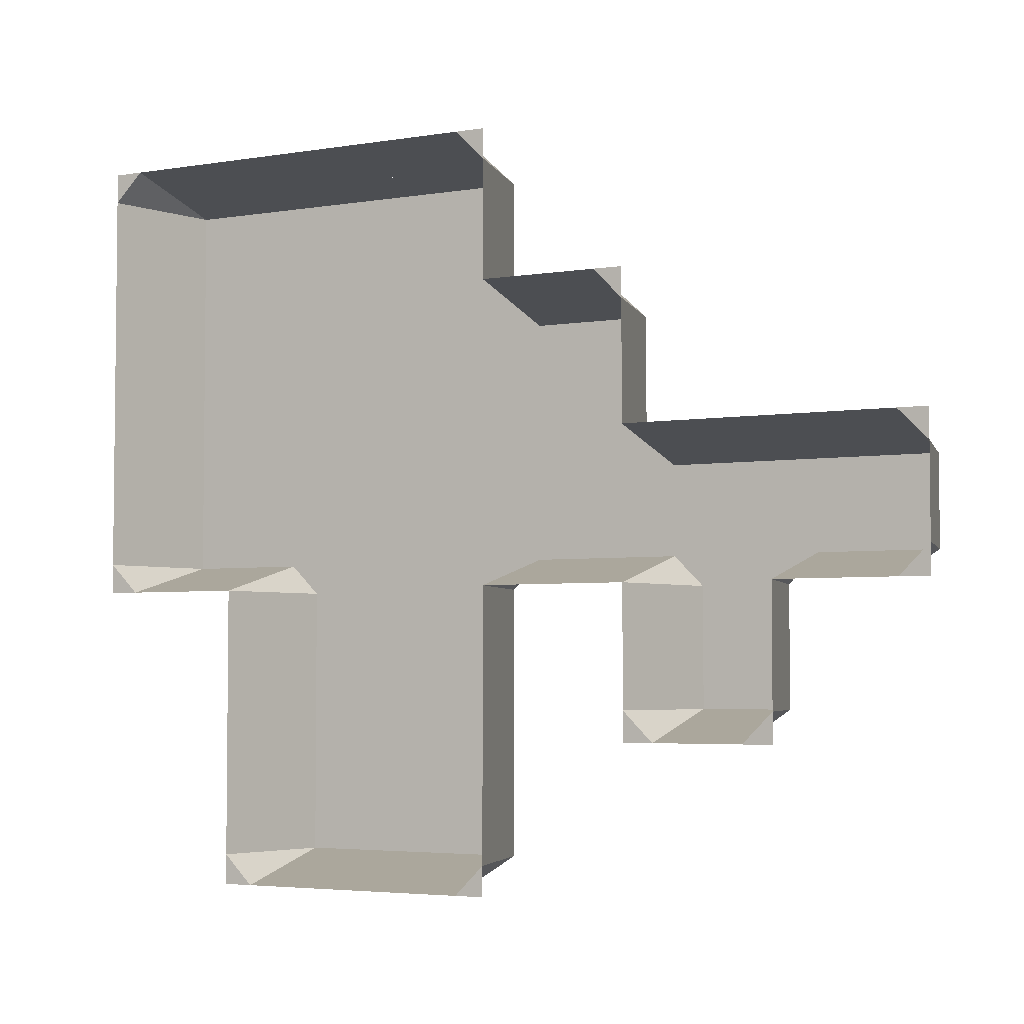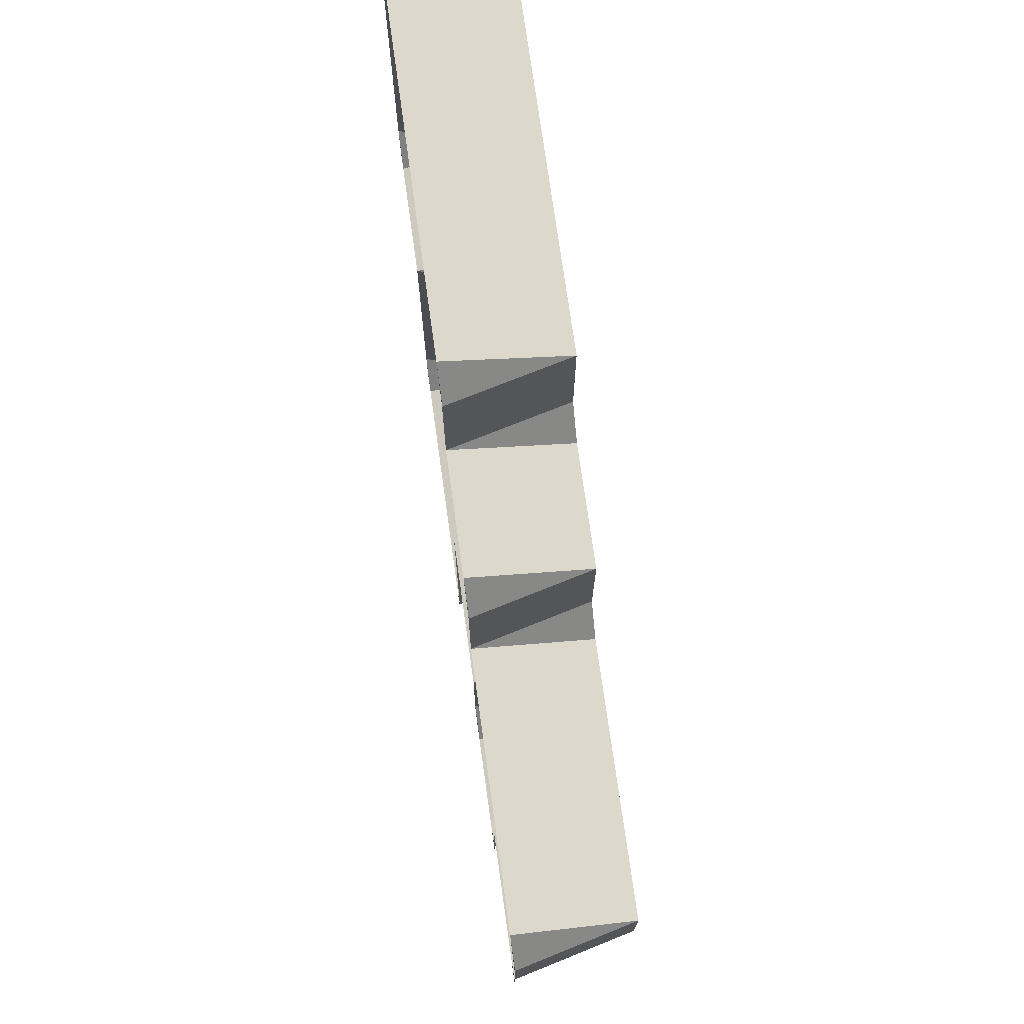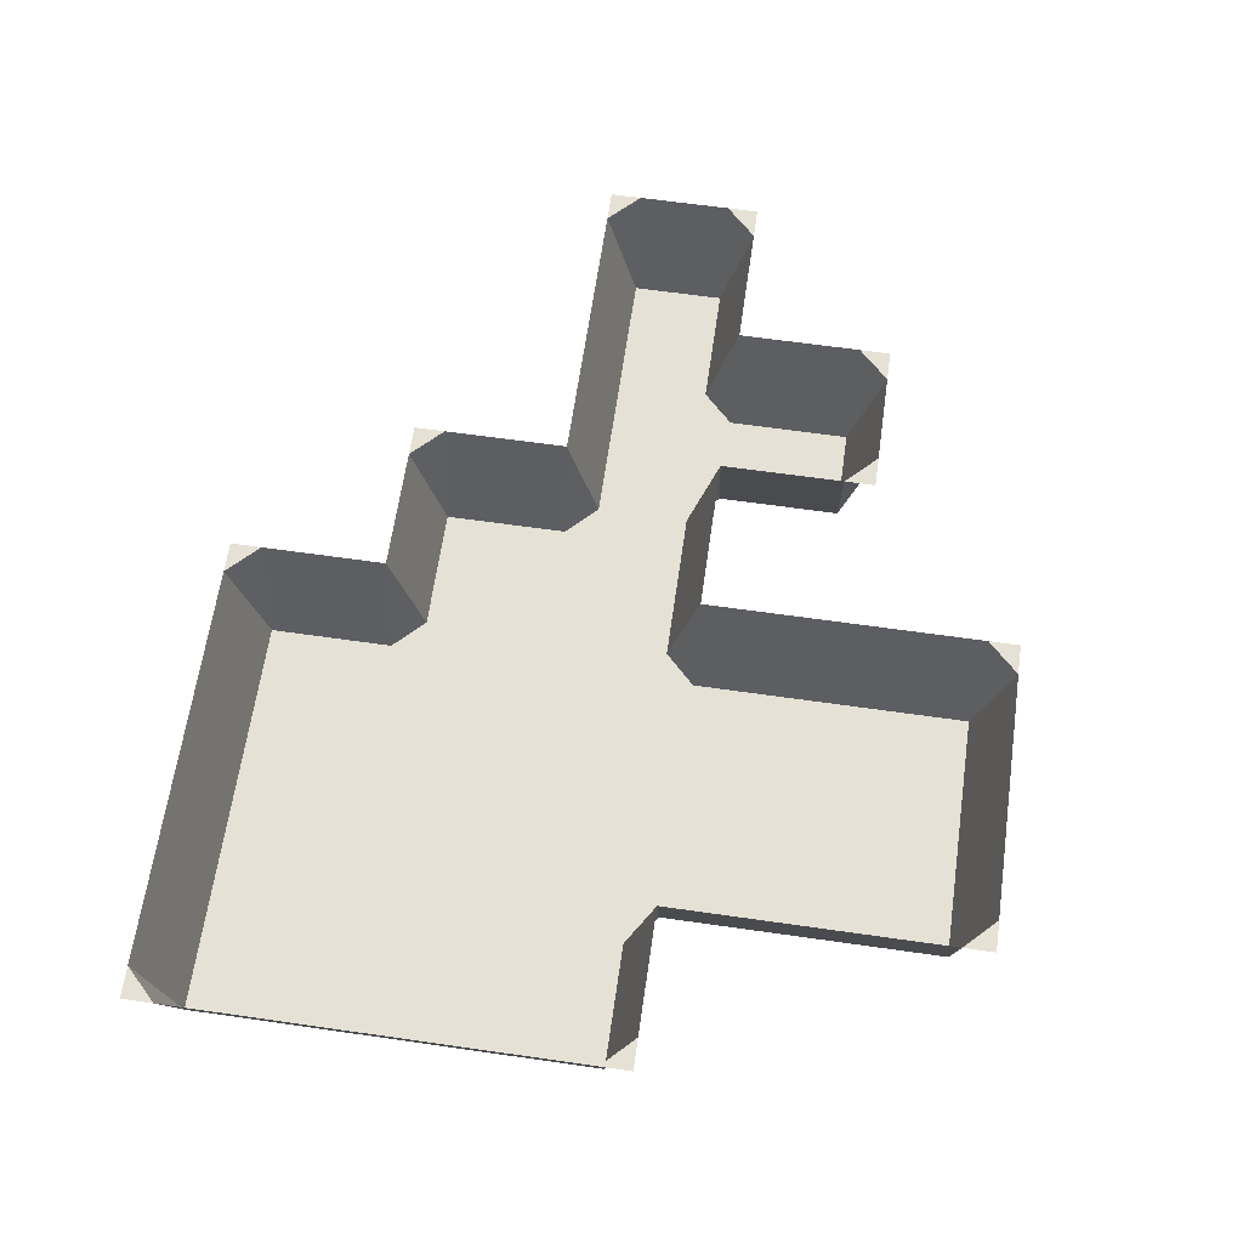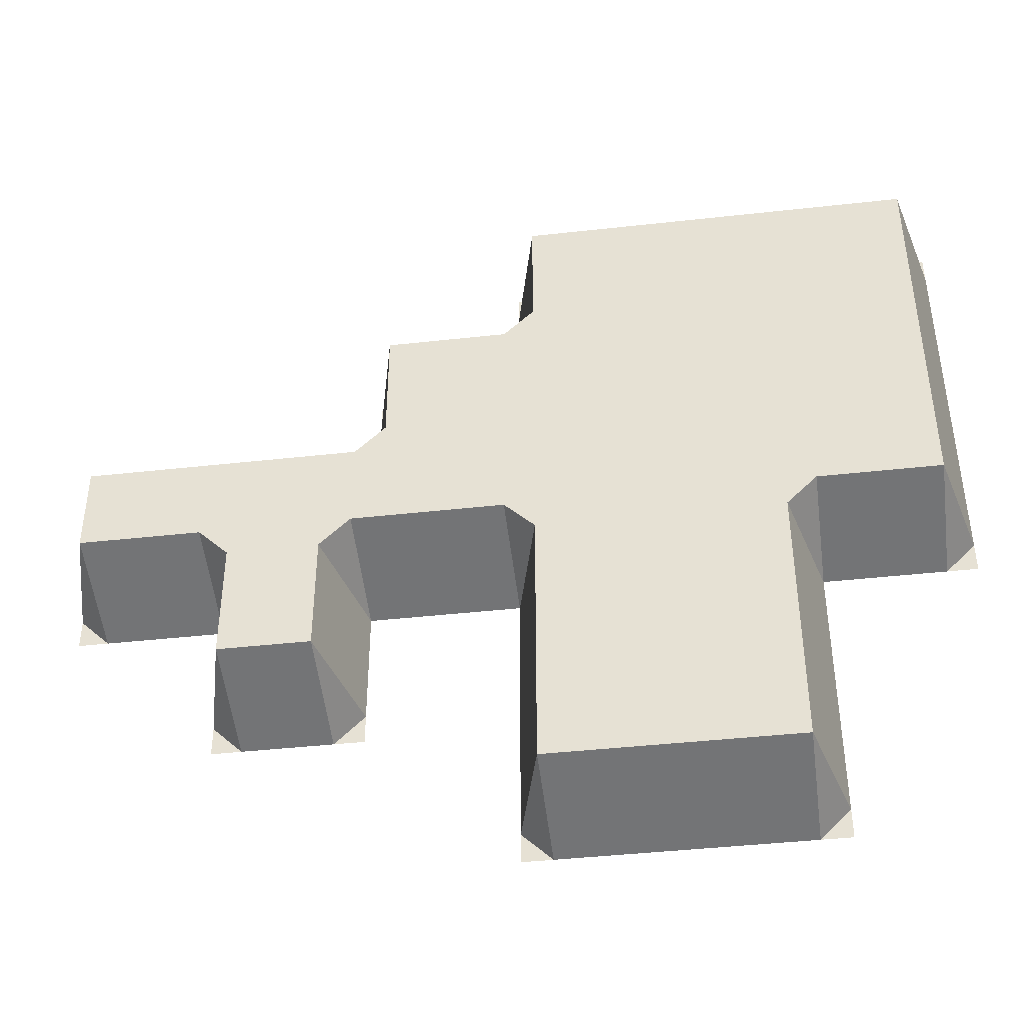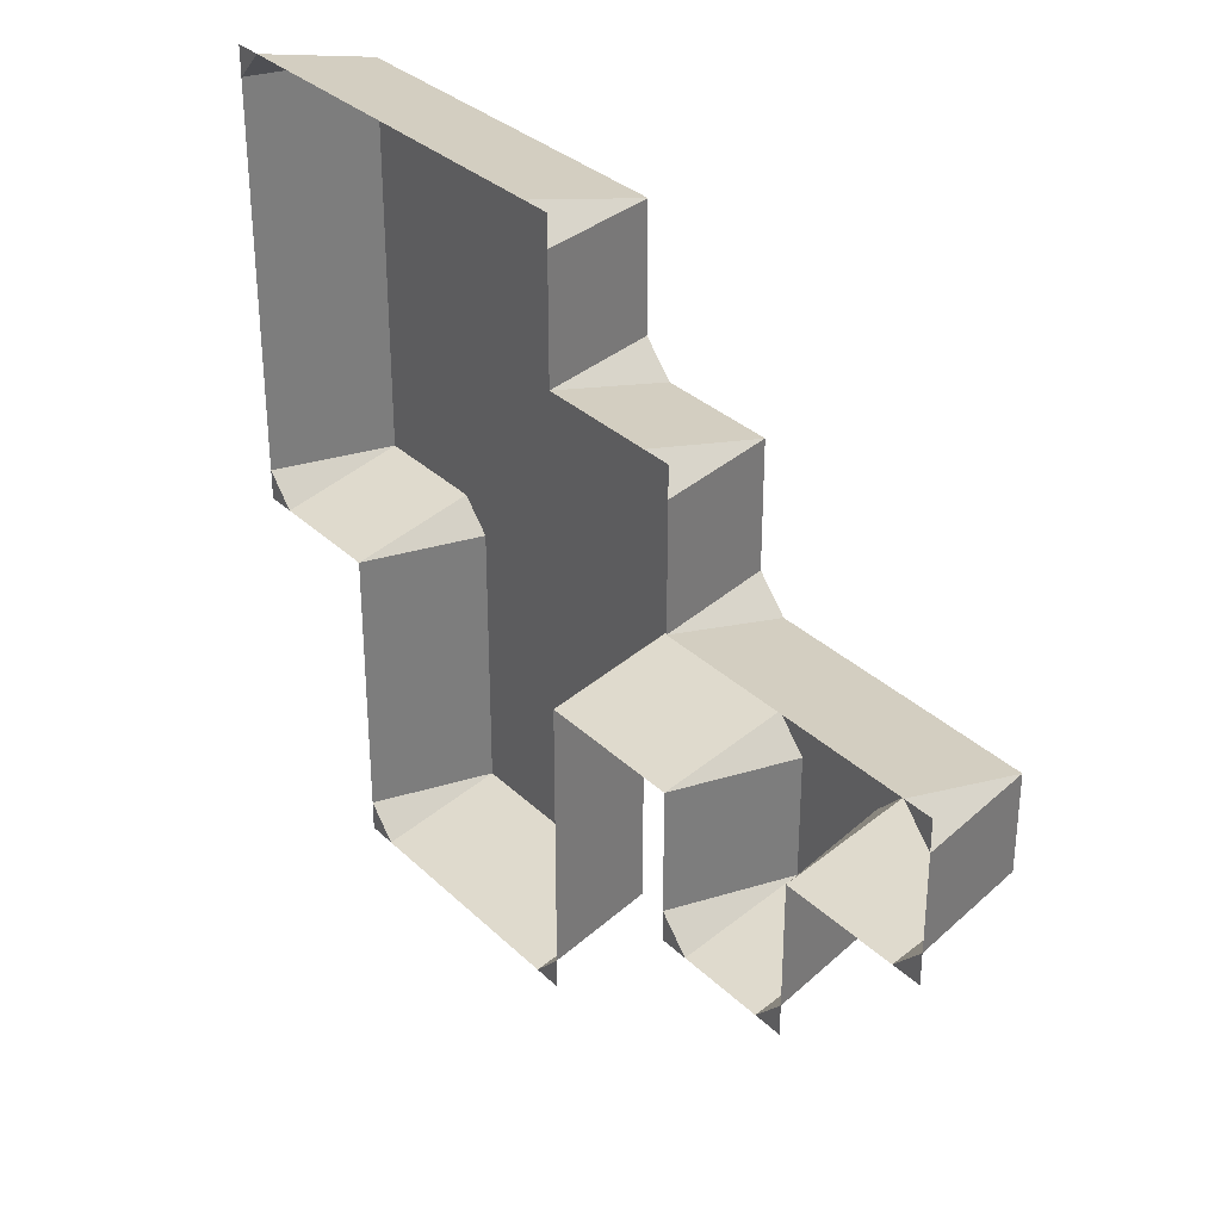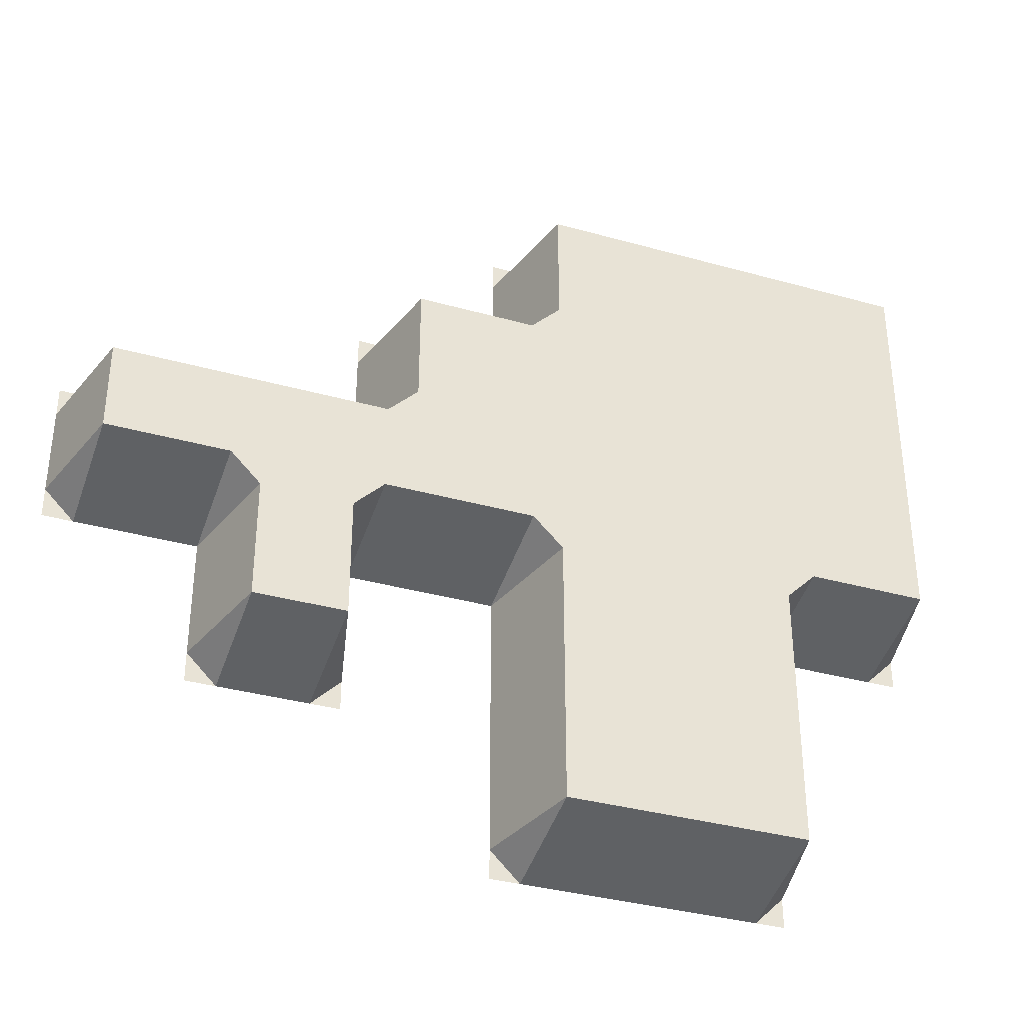
<metadata>
{"format":"obj","ext":"obj","renderer":"f3d","projection":"perspective","resolution":1024,"background":"white","views":[{"elev":-4.1,"azim":28.3,"up":"+Y"},{"elev":73.6,"azim":82.1,"up":"+Y"},{"elev":64.3,"azim":-81.8,"up":"+Z"},{"elev":-42.5,"azim":-172.4,"up":"+Y"},{"elev":32.0,"azim":52.7,"up":"+Y"},{"elev":-35.6,"azim":159.7,"up":"+Y"}]}
</metadata>
<code>
o Plane.012
v 2.72 0.8333 0.8
v 2.72 -0.1667 0.8
v 3.62 0.7333 0.8
v 3.62 -0.06667 0.8
v 2.72 0.03333 0
v 3.72 0.03333 0.8
v 3.72 0.6333 0.8
v 2.72 0.6333 0
v 3.52 0.8333 0.8
v 3.52 -0.1667 0.8
v 3.52 0.03333 0
v 3.52 0.6333 0
v 3.72 -0.1667 0.8
v 3.72 0.8333 0.8
f 11 4 6
f 12 11 7
f 9 12 3
f 1 8 9
f 8 5 11
f 5 10 11
f 4 13 6
f 3 14 9
f 10 5 2
f 13 4 10
f 4 11 10
f 7 11 6
f 14 3 7
f 3 12 7
f 9 8 12
f 11 12 8
o Plane.013
v 2.72 -0.1667 0.8
v 1.72 -0.1667 0.8
v 2.62 -1.067 0.8
v 1.82 -1.067 0.8
v 1.92 -0.1667 0
v 1.92 -1.167 0.8
v 2.52 -1.167 0.8
v 2.52 -0.1667 0
v 2.72 -0.9667 0.8
v 1.72 -0.9667 0.8
v 1.92 -0.9667 0
v 2.52 -0.9667 0
v 1.72 -1.167 0.8
v 2.72 -1.167 0.8
f 25 18 20
f 26 25 21
f 23 26 17
f 15 22 23
f 22 19 25
f 19 24 25
f 18 27 20
f 17 28 23
f 24 19 16
f 27 18 24
f 18 25 24
f 21 25 20
f 28 17 21
f 17 26 21
f 23 22 26
f 25 26 22
o ground.018
v 2.72 -0.1667 0.8
v 2.72 0.8333 0.8
v 1.72 -0.1667 0.8
v 1.72 0.8333 0.8
v 2.72 0.6333 0
v 1.72 0.6333 0
v 1.72 0.03333 0
v 1.92 -0.1667 0
v 2.52 -0.1667 0
v 2.72 0.03333 0
f 33 32 34
f 36 37 34
f 32 33 30
f 31 36 35
f 38 37 29
f 33 37 38
f 34 35 36
f 34 37 33
o ground.019
v -1.28 0.8333 0
v -2.28 0.8333 0.8
v -1.28 -0.1667 0.8
v -2.18 -0.06667 0.8
v -2.08 0.8333 0
v -2.08 -0.1667 0.8
v -1.28 0.03333 0
v -2.28 0.03333 0.8
v -2.08 0.03333 0
v -2.28 -0.1667 0.8
f 47 46 42
f 45 47 44
f 39 43 45
f 43 46 47
f 42 48 44
f 42 44 47
f 48 42 46
f 46 43 40
f 44 41 45
f 45 43 47
o Plane.020
v -0.2795 0.8333 0
v -1.28 0.8333 0
v -0.2795 -0.1667 0
v -1.28 -0.1667 0.8
v -1.08 -0.1667 0
v -1.28 0.03333 0
f 49 54 53
f 50 54 49
f 53 51 49
f 53 54 52
o ground.020
v -0.2795 -0.1667 0
v -1.28 -0.1667 0.8
v -0.2795 -1.167 0
v -1.28 -1.167 0.8
v -1.08 -0.1667 0
v -1.08 -1.167 0
f 59 58 60
f 55 59 57
f 58 59 56
f 57 59 60
o ground.021
v -0.2795 -1.167 0
v 0.7205 -1.167 0.8
v -0.2795 -0.1667 0
v 0.7205 -0.1667 0.8
v 0.5205 -1.167 0
v 0.5205 -0.1667 0
f 66 61 63
f 65 64 62
f 66 65 61
f 65 66 64
o ground.022
v -0.2795 -1.167 0
v -1.28 -1.167 0.8
v -0.2795 -2.167 0.8
v -1.08 -1.167 0
v -1.08 -2.167 0.8
v -0.2795 -1.967 0
v -1.28 -1.967 0.8
v -1.08 -1.967 0
v -1.28 -2.167 0.8
f 68 74 70
f 69 74 71
f 71 73 75
f 74 67 70
f 73 71 74
f 68 73 74
f 69 72 74
f 74 72 67
o ground.023
v -0.2795 -1.167 0
v -0.2795 -2.167 0.8
v 0.7205 -1.167 0.8
v -0.2795 -1.967 0
v 0.7205 -1.967 0.8
v 0.5205 -1.167 0
v 0.5205 -2.167 0.8
v 0.5205 -1.967 0
v 0.7205 -2.167 0.8
f 77 83 79
f 78 83 80
f 82 80 83
f 82 84 80
f 83 76 79
f 77 82 83
f 78 81 83
f 83 81 76
o ground.024
v -1.28 1.833 0
v -1.28 2.833 0.8
v -2.28 1.833 0.8
v -2.18 2.733 0.8
v -1.28 2.633 0
v -2.28 2.633 0.8
v -2.08 1.833 0
v -2.08 2.833 0.8
v -2.08 2.633 0
v -2.28 2.833 0.8
f 93 92 88
f 91 93 90
f 85 89 91
f 89 92 93
f 88 94 90
f 88 90 93
f 94 88 92
f 92 89 86
f 90 87 91
f 91 89 93
o ground.025
v -0.2795 1.833 0
v 0.7205 1.833 0.8
v -0.2795 2.833 0.8
v 0.6205 2.733 0.8
v 0.5205 1.833 0
v 0.5205 2.833 0.8
v -0.2795 2.633 0
v 0.7205 2.633 0.8
v 0.5205 2.633 0
v 0.7205 2.833 0.8
f 103 102 98
f 101 103 100
f 95 99 101
f 99 102 103
f 98 104 100
f 98 100 103
f 104 98 102
f 102 99 96
f 100 97 101
f 101 99 103
o ground.026
v -0.2795 1.833 0
v -0.2795 2.833 0.8
v -1.28 1.833 0
v -1.28 2.833 0.8
v -0.2795 2.633 0
v -1.28 2.633 0
f 109 108 110
f 105 109 107
f 108 109 106
f 107 109 110
o ground.027
v -1.28 1.833 0
v -1.28 0.8333 0
v -0.2795 1.833 0
v -0.2795 0.8333 0
f 111 112 113
f 113 112 114
o ground.028
v -1.28 1.833 0
v -2.28 1.833 0.8
v -1.28 0.8333 0
v -2.28 0.8333 0.8
v -2.08 1.833 0
v -2.08 0.8333 0
f 119 118 120
f 115 119 117
f 118 119 116
f 117 119 120
o ground.030
v 0.7205 0.8333 0
v 1.72 0.8333 0.8
v 0.7205 1.833 0.8
v 1.62 1.733 0.8
v 1.52 0.8333 0
v 1.52 1.833 0.8
v 0.7205 1.633 0
v 1.72 1.633 0.8
v 1.52 1.633 0
v 1.72 1.833 0.8
f 129 128 124
f 127 129 126
f 121 125 127
f 125 128 129
f 124 130 126
f 124 126 129
f 130 124 128
f 128 125 122
f 126 123 127
f 127 125 129
o ground.031
v 0.7205 0.8333 0
v 0.7205 -0.1667 0.8
v 1.72 0.8333 0.8
v 1.72 -0.1667 0.8
v 0.7205 0.03333 0
v 1.72 0.03333 0
v 1.72 0.6333 0
v 1.52 0.8333 0
f 135 134 136
f 137 135 136
f 134 135 132
f 135 138 131
f 133 138 137
f 138 135 137
o Plane.021
v -0.2795 0.8333 0
v 0.7205 0.8333 0
v -0.2795 1.833 0
v 0.7205 1.833 0.8
v 0.5205 1.833 0
v 0.7205 1.633 0
f 139 144 143
f 140 144 139
f 143 141 139
f 143 144 142
o Plane.022
v -0.2795 0.8333 0
v -0.2795 -0.1667 0
v 0.7205 0.8333 0
v 0.7205 -0.1667 0.8
v 0.7205 0.03333 0
v 0.5205 -0.1667 0
f 145 150 149
f 146 150 145
f 149 147 145
f 149 150 148

</code>
